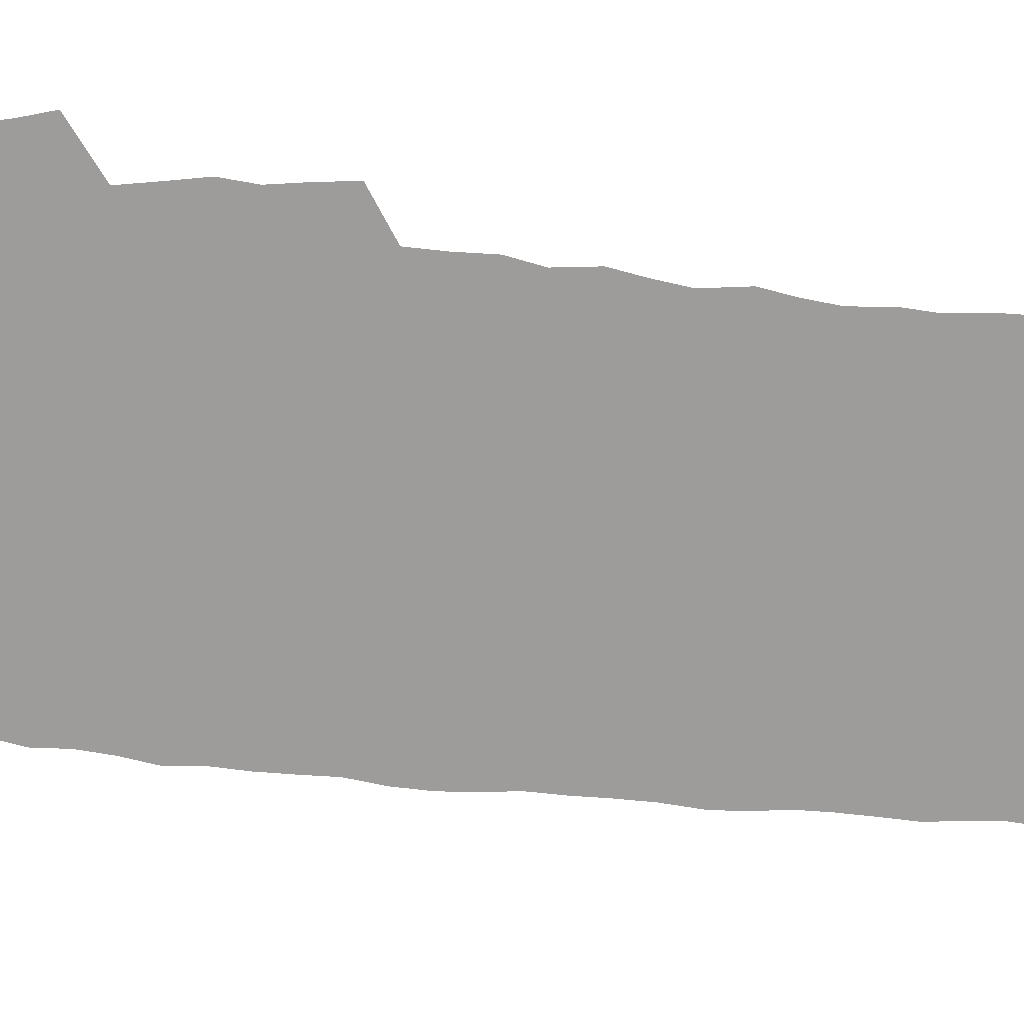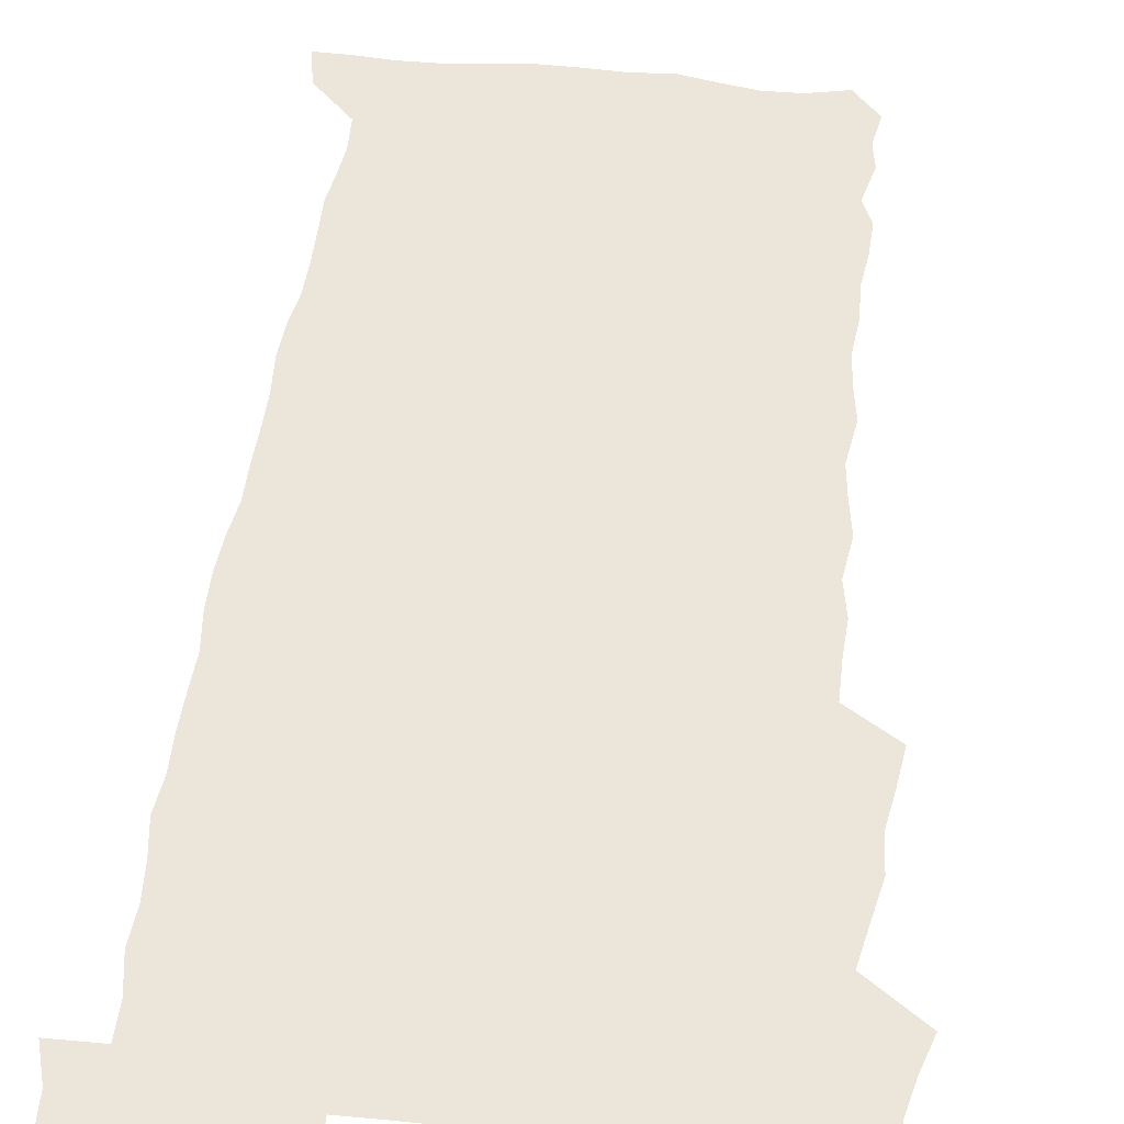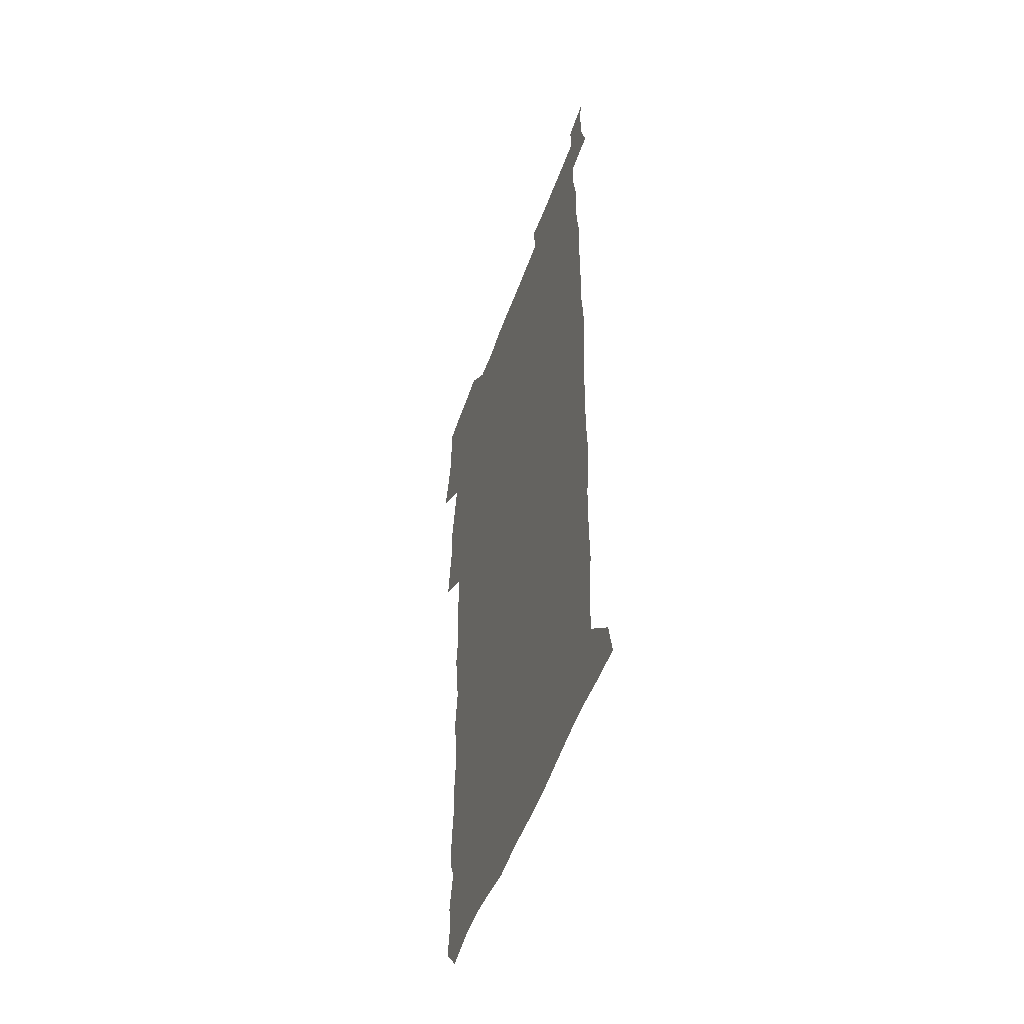
<metadata>
{"format":"obj","ext":"obj","renderer":"f3d","projection":"perspective","resolution":1024,"background":"white","views":[{"elev":-70.2,"azim":-96.1,"up":"+Z"},{"elev":48.0,"azim":-173.4,"up":"+Z"},{"elev":-52.8,"azim":70.6,"up":"+Y"}]}
</metadata>
<code>
v 458.1 527.2 0
v 462.4 541.3 0
v 465.7 555.7 0
v 465.9 570.1 0
v 465 585.2 0
v 470.8 430 0
v 472.9 446 0
v 475.5 462.2 0
v 474.4 477.4 0
v 477.7 493.5 0
v 480.8 509.9 0
v 481.1 524.7 0
v 478.4 540.1 0
v 483.5 553.9 0
v 481.6 569.3 0
v 479.1 586.9 0
v 491.9 155.5 0
v 494.4 170 0
v 492.5 181.9 0
v 496.5 198.8 0
v 492 210.2 0
v 492.5 224.8 0
v 494.5 240.9 0
v 493.8 255.4 0
v 495.5 272.3 0
v 494.2 287.4 0
v 491.9 301.7 0
v 494.7 320.9 0
v 492.9 335.9 0
v 490.5 350.7 0
v 492.8 368.7 0
v 490.1 383.9 0
v 490.9 400.5 0
v 490.9 416.4 0
v 494 433.5 0
v 493.6 448.6 0
v 495.5 464.2 0
v 495.6 479.1 0
v 495.4 494.2 0
v 497.6 509.7 0
v 497.5 524.6 0
v 498.3 539.2 0
v 497.3 554.6 0
v 495.6 570.3 0
v 493.5 587.1 0
v 502.9 142.5 0
v 509.6 161.2 0
v 513.7 177.8 0
v 512 190.3 0
v 513.6 205.7 0
v 513.8 220.4 0
v 516.1 237 0
v 516.5 252.1 0
v 515.9 266.5 0
v 514.2 280.4 0
v 513.5 295.3 0
v 510.5 309 0
v 511.2 325.4 0
v 511.6 341.5 0
v 511 357 0
v 511.2 373 0
v 512.4 389.3 0
v 512.6 404.5 0
v 509.4 419 0
v 510.8 434.9 0
v 512.2 450.5 0
v 512.2 465.1 0
v 510.4 479.7 0
v 512.7 494.8 0
v 513.1 509.6 0
v 513.9 524.2 0
v 513.3 539.1 0
v 511.9 554.5 0
v 510.2 570.2 0
v 507.3 589 0
v 519.2 146.3 0
v 524.1 163 0
v 528.7 181.5 0
v 527.9 194.5 0
v 529.9 210.8 0
v 531.2 226.5 0
v 531.5 241.3 0
v 531.7 256.2 0
v 531.3 270.8 0
v 530.5 285.2 0
v 529.7 299.9 0
v 529.4 315.1 0
v 529.4 330.5 0
v 528.9 345.5 0
v 528.1 360.4 0
v 528 375.8 0
v 528.1 391.1 0
v 527.9 406.2 0
v 527.2 421.1 0
v 527.4 436.3 0
v 526.8 450.9 0
v 527.2 465.7 0
v 529.9 481 0
v 528.8 495.3 0
v 528.8 509.7 0
v 528.7 524.1 0
v 528.8 538.5 0
v 527.3 553.8 0
v 524.1 571.8 0
v 534.1 146.5 0
v 539.3 165 0
v 542.3 182.4 0
v 545.4 200.6 0
v 545.9 215.3 0
v 546.4 230.1 0
v 546.4 244.6 0
v 545.9 258.8 0
v 545.4 273.1 0
v 545.2 288 0
v 544.7 302.6 0
v 544.9 318.2 0
v 544 332.3 0
v 543.7 347.2 0
v 543.3 362 0
v 543.9 377.9 0
v 543 392.2 0
v 544.4 408.3 0
v 543.6 422.6 0
v 543.8 437.5 0
v 544.2 452.3 0
v 544.2 466.8 0
v 543.9 481.2 0
v 543.8 495.5 0
v 543.8 509.7 0
v 543.3 524 0
v 544.4 537.8 0
v 541.9 554.3 0
v 540.3 570.1 0
v 548.6 144 0
v 553.1 163.1 0
v 557.1 184.5 0
v 559.5 202.8 0
v 559.8 217 0
v 560.5 232.4 0
v 560.1 246.1 0
v 560.1 260.8 0
v 559.8 275.2 0
v 559.1 289.4 0
v 559.3 304.9 0
v 558.6 318.8 0
v 558.6 334 0
v 558.3 348.7 0
v 557.4 362.4 0
v 558.2 378.7 0
v 558 393.4 0
v 558.6 408.8 0
v 558.4 423.3 0
v 558.1 437.6 0
v 558.6 452.5 0
v 558.6 466.9 0
v 558.5 481.3 0
v 558.4 495.6 0
v 558.4 509.8 0
v 558.1 524 0
v 558.4 537.8 0
v 557.1 553.3 0
v 554.5 572.5 0
v 563.4 140.9 0
v 569.3 166.7 0
v 571 183.7 0
v 572.6 202 0
v 574.1 220.1 0
v 574.2 233.7 0
v 573.8 247.1 0
v 573.7 261.5 0
v 573.7 276.4 0
v 573.5 291 0
v 573.2 305.7 0
v 573.3 320.8 0
v 572.9 335.2 0
v 571.9 349 0
v 573.1 365.4 0
v 573.2 380.3 0
v 573 394.5 0
v 573 409.2 0
v 572.9 423.6 0
v 572.9 438.1 0
v 573.3 453 0
v 572.7 467.2 0
v 572.8 481.5 0
v 573.1 495.8 0
v 572.9 510 0
v 572.7 524.2 0
v 572.4 538.7 0
v 571.5 554.2 0
v 569.6 572.4 0
v 580.4 142.1 0
v 584.2 167.3 0
v 585.5 185.1 0
v 586.5 202.5 0
v 587 218.1 0
v 587.3 234 0
v 587.3 247.7 0
v 587.3 261.5 0
v 587.5 277.8 0
v 587.1 291.2 0
v 587.1 306.6 0
v 587 320.9 0
v 587.1 336.5 0
v 586.8 350.7 0
v 587 365.6 0
v 586.9 379.7 0
v 587.2 394.9 0
v 587.1 409.2 0
v 587.1 423.8 0
v 587 438 0
v 587.1 452.9 0
v 587.3 467.3 0
v 587.1 481.6 0
v 587.2 495.9 0
v 587.3 510.1 0
v 587.1 524.3 0
v 586.9 538.7 0
v 586.3 554.3 0
v 585.2 571.4 0
v 597.1 141.4 0
v 598.8 165.7 0
v 599.8 186.6 0
v 600.2 202.1 0
v 600.3 217.5 0
v 600.1 234.4 0
v 601 246.5 0
v 600.9 261.1 0
v 600.8 277.5 0
v 600.8 291.6 0
v 600.9 305.9 0
v 600.8 320.5 0
v 600.7 337.3 0
v 600.8 350.7 0
v 601.1 366.3 0
v 601.1 380.6 0
v 601.2 394.6 0
v 601.2 409.3 0
v 601.2 423.6 0
v 601.2 438 0
v 601.3 453.1 0
v 601.4 467.3 0
v 601.4 481.6 0
v 601.4 496 0
v 601.5 510.3 0
v 601.5 524.3 0
v 601.3 538.3 0
v 600.8 555.4 0
v 600.5 571.4 0
v 613.8 141.2 0
v 613.8 163.2 0
v 613.8 185.2 0
v 613.9 202.6 0
v 614 216.7 0
v 614 232.1 0
v 614.2 247.7 0
v 614.4 260.8 0
v 614.2 277.6 0
v 614.4 291.6 0
v 614.7 305.5 0
v 614.7 320.8 0
v 614.7 336 0
v 614.7 351.6 0
v 615 365.6 0
v 615.4 379.6 0
v 615.2 394.8 0
v 615.4 409 0
v 615.5 423.5 0
v 615.4 438.4 0
v 615.6 452.8 0
v 615.6 467.3 0
v 615.7 481.6 0
v 616.1 496.1 0
v 615.8 510.6 0
v 615.8 524.9 0
v 615.6 539.2 0
v 615.8 554.4 0
v 615.6 571.6 0
v 615.5 588.8 0
v 630 143.1 0
v 628.6 167.7 0
v 628.4 182.8 0
v 627.2 202.5 0
v 627.6 216.3 0
v 628.1 230.3 0
v 627.8 246.2 0
v 627.8 261.6 0
v 628.1 276 0
v 628.5 289.8 0
v 628.6 304.8 0
v 628.7 320 0
v 628.5 335.7 0
v 628.5 350.8 0
v 628.8 365.1 0
v 629.4 379.3 0
v 629.5 394 0
v 629.6 408.7 0
v 629.9 423.1 0
v 630.7 437.3 0
v 629.9 452.7 0
v 629.7 467.2 0
v 630.2 481.5 0
v 630.4 496.1 0
v 630.5 510.6 0
v 630.4 525.1 0
v 630.4 539.6 0
v 630.4 554.3 0
v 630.8 569.8 0
v 631 586.3 0
v 645.9 144.7 0
v 643 166.8 0
v 642.4 182.5 0
v 641.9 198.7 0
v 641.9 213.7 0
v 642 228.6 0
v 641.6 244.5 0
v 643.2 257.8 0
v 642.3 274.3 0
v 641.7 290.5 0
v 642.2 304.4 0
v 643.1 318.4 0
v 643.1 333.7 0
v 644.7 347.7 0
v 643.5 363.7 0
v 644.5 377.9 0
v 645.5 392.2 0
v 644.7 407.7 0
v 644.6 422.5 0
v 644.9 437.2 0
v 644.4 452.2 0
v 645.9 466.6 0
v 644.9 481.5 0
v 645.4 496 0
v 645.5 510.7 0
v 645.4 525.3 0
v 645.3 539.9 0
v 645.4 554.8 0
v 645.5 569.6 0
v 645.9 586.1 0
v 661.2 144.9 0
v 656.5 167.2 0
v 656.7 180.8 0
v 656.8 195.2 0
v 656.2 211.1 0
v 656 226.5 0
v 656.6 240.9 0
v 657.3 255.6 0
v 657.2 271.2 0
v 658.1 285.8 0
v 658.6 300.5 0
v 657.5 316.6 0
v 659.5 330.4 0
v 660.3 345.1 0
v 658.5 361.8 0
v 660 376 0
v 660.9 390.7 0
v 659.9 406.4 0
v 660 421.3 0
v 661 436 0
v 660.7 451 0
v 662.1 465.8 0
v 661 481 0
v 660.9 495.8 0
v 661 510.6 0
v 662 525.6 0
v 661 540.5 0
v 660.7 555.4 0
v 660.2 569.8 0
v 660.7 585.3 0
v 676.7 143.7 0
v 672.6 162.9 0
v 671.4 177.6 0
v 670.8 192.6 0
v 672.2 206 0
v 674.1 219.5 0
v 673.9 234.9 0
v 673.8 250.3 0
v 674.3 265.4 0
v 676.6 279.5 0
v 677.4 294.4 0
v 676.5 310.7 0
v 676.6 326.2 0
v 677.1 341.5 0
v 677.1 357.4 0
v 679.2 372 0
v 680.4 387 0
v 680.2 402.6 0
v 678.5 418.8 0
v 679.1 434 0
v 679.6 449.3 0
v 679.2 464.7 0
v 680.9 479.8 0
v 678.7 495.4 0
v 677.7 510.5 0
v 678.8 525.6 0
v 676.1 541.5 0
v 676.1 556.4 0
v 675.4 570.6 0
v 675.6 585.3 0
v 675.6 599.8 0
v 691.1 143.5 0
v 688 160.1 0
v 695.7 556.7 0
v 691.2 571.9 0
v 690.6 586.1 0
v 691.9 601.8 0
f 11 12 1
f 1 12 2
f 12 13 2
f 2 13 3
f 13 14 3
f 3 14 4
f 14 15 4
f 4 15 5
f 15 16 5
f 34 35 6
f 6 35 7
f 35 36 7
f 7 36 8
f 36 37 8
f 8 37 9
f 37 38 9
f 9 38 10
f 38 39 10
f 10 39 11
f 39 40 11
f 11 40 12
f 40 41 12
f 12 41 13
f 41 42 13
f 13 42 14
f 42 43 14
f 14 43 15
f 43 44 15
f 15 44 16
f 44 45 16
f 46 47 17
f 17 47 18
f 47 48 18
f 18 48 19
f 48 49 19
f 19 49 20
f 49 50 20
f 20 50 21
f 50 51 21
f 21 51 22
f 51 52 22
f 22 52 23
f 52 53 23
f 23 53 24
f 53 54 24
f 24 54 25
f 54 55 25
f 25 55 26
f 55 56 26
f 26 56 27
f 56 57 27
f 27 57 28
f 57 58 28
f 28 58 29
f 58 59 29
f 29 59 30
f 59 60 30
f 30 60 31
f 60 61 31
f 31 61 32
f 61 62 32
f 32 62 33
f 62 63 33
f 33 63 34
f 63 64 34
f 34 64 35
f 64 65 35
f 35 65 36
f 65 66 36
f 36 66 37
f 66 67 37
f 37 67 38
f 67 68 38
f 38 68 39
f 68 69 39
f 39 69 40
f 69 70 40
f 40 70 41
f 70 71 41
f 41 71 42
f 71 72 42
f 42 72 43
f 72 73 43
f 43 73 44
f 73 74 44
f 44 74 45
f 74 75 45
f 46 76 47
f 76 77 47
f 47 77 48
f 77 78 48
f 48 78 49
f 78 79 49
f 49 79 50
f 79 80 50
f 50 80 51
f 80 81 51
f 51 81 52
f 81 82 52
f 52 82 53
f 82 83 53
f 53 83 54
f 83 84 54
f 54 84 55
f 84 85 55
f 55 85 56
f 85 86 56
f 56 86 57
f 86 87 57
f 57 87 58
f 87 88 58
f 58 88 59
f 88 89 59
f 59 89 60
f 89 90 60
f 60 90 61
f 90 91 61
f 61 91 62
f 91 92 62
f 62 92 63
f 92 93 63
f 63 93 64
f 93 94 64
f 64 94 65
f 94 95 65
f 65 95 66
f 95 96 66
f 66 96 67
f 96 97 67
f 67 97 68
f 97 98 68
f 68 98 69
f 98 99 69
f 69 99 70
f 99 100 70
f 70 100 71
f 100 101 71
f 71 101 72
f 101 102 72
f 72 102 73
f 102 103 73
f 73 103 74
f 103 104 74
f 74 104 75
f 76 105 77
f 105 106 77
f 77 106 78
f 106 107 78
f 78 107 79
f 107 108 79
f 79 108 80
f 108 109 80
f 80 109 81
f 109 110 81
f 81 110 82
f 110 111 82
f 82 111 83
f 111 112 83
f 83 112 84
f 112 113 84
f 84 113 85
f 113 114 85
f 85 114 86
f 114 115 86
f 86 115 87
f 115 116 87
f 87 116 88
f 116 117 88
f 88 117 89
f 117 118 89
f 89 118 90
f 118 119 90
f 90 119 91
f 119 120 91
f 91 120 92
f 120 121 92
f 92 121 93
f 121 122 93
f 93 122 94
f 122 123 94
f 94 123 95
f 123 124 95
f 95 124 96
f 124 125 96
f 96 125 97
f 125 126 97
f 97 126 98
f 126 127 98
f 98 127 99
f 127 128 99
f 99 128 100
f 128 129 100
f 100 129 101
f 129 130 101
f 101 130 102
f 130 131 102
f 102 131 103
f 131 132 103
f 103 132 104
f 132 133 104
f 105 134 106
f 134 135 106
f 106 135 107
f 135 136 107
f 107 136 108
f 136 137 108
f 108 137 109
f 137 138 109
f 109 138 110
f 138 139 110
f 110 139 111
f 139 140 111
f 111 140 112
f 140 141 112
f 112 141 113
f 141 142 113
f 113 142 114
f 142 143 114
f 114 143 115
f 143 144 115
f 115 144 116
f 144 145 116
f 116 145 117
f 145 146 117
f 117 146 118
f 146 147 118
f 118 147 119
f 147 148 119
f 119 148 120
f 148 149 120
f 120 149 121
f 149 150 121
f 121 150 122
f 150 151 122
f 122 151 123
f 151 152 123
f 123 152 124
f 152 153 124
f 124 153 125
f 153 154 125
f 125 154 126
f 154 155 126
f 126 155 127
f 155 156 127
f 127 156 128
f 156 157 128
f 128 157 129
f 157 158 129
f 129 158 130
f 158 159 130
f 130 159 131
f 159 160 131
f 131 160 132
f 160 161 132
f 132 161 133
f 161 162 133
f 134 163 135
f 163 164 135
f 135 164 136
f 164 165 136
f 136 165 137
f 165 166 137
f 137 166 138
f 166 167 138
f 138 167 139
f 167 168 139
f 139 168 140
f 168 169 140
f 140 169 141
f 169 170 141
f 141 170 142
f 170 171 142
f 142 171 143
f 171 172 143
f 143 172 144
f 172 173 144
f 144 173 145
f 173 174 145
f 145 174 146
f 174 175 146
f 146 175 147
f 175 176 147
f 147 176 148
f 176 177 148
f 148 177 149
f 177 178 149
f 149 178 150
f 178 179 150
f 150 179 151
f 179 180 151
f 151 180 152
f 180 181 152
f 152 181 153
f 181 182 153
f 153 182 154
f 182 183 154
f 154 183 155
f 183 184 155
f 155 184 156
f 184 185 156
f 156 185 157
f 185 186 157
f 157 186 158
f 186 187 158
f 158 187 159
f 187 188 159
f 159 188 160
f 188 189 160
f 160 189 161
f 189 190 161
f 161 190 162
f 190 191 162
f 163 192 164
f 192 193 164
f 164 193 165
f 193 194 165
f 165 194 166
f 194 195 166
f 166 195 167
f 195 196 167
f 167 196 168
f 196 197 168
f 168 197 169
f 197 198 169
f 169 198 170
f 198 199 170
f 170 199 171
f 199 200 171
f 171 200 172
f 200 201 172
f 172 201 173
f 201 202 173
f 173 202 174
f 202 203 174
f 174 203 175
f 203 204 175
f 175 204 176
f 204 205 176
f 176 205 177
f 205 206 177
f 177 206 178
f 206 207 178
f 178 207 179
f 207 208 179
f 179 208 180
f 208 209 180
f 180 209 181
f 209 210 181
f 181 210 182
f 210 211 182
f 182 211 183
f 211 212 183
f 183 212 184
f 212 213 184
f 184 213 185
f 213 214 185
f 185 214 186
f 214 215 186
f 186 215 187
f 215 216 187
f 187 216 188
f 216 217 188
f 188 217 189
f 217 218 189
f 189 218 190
f 218 219 190
f 190 219 191
f 219 220 191
f 192 221 193
f 221 222 193
f 193 222 194
f 222 223 194
f 194 223 195
f 223 224 195
f 195 224 196
f 224 225 196
f 196 225 197
f 225 226 197
f 197 226 198
f 226 227 198
f 198 227 199
f 227 228 199
f 199 228 200
f 228 229 200
f 200 229 201
f 229 230 201
f 201 230 202
f 230 231 202
f 202 231 203
f 231 232 203
f 203 232 204
f 232 233 204
f 204 233 205
f 233 234 205
f 205 234 206
f 234 235 206
f 206 235 207
f 235 236 207
f 207 236 208
f 236 237 208
f 208 237 209
f 237 238 209
f 209 238 210
f 238 239 210
f 210 239 211
f 239 240 211
f 211 240 212
f 240 241 212
f 212 241 213
f 241 242 213
f 213 242 214
f 242 243 214
f 214 243 215
f 243 244 215
f 215 244 216
f 244 245 216
f 216 245 217
f 245 246 217
f 217 246 218
f 246 247 218
f 218 247 219
f 247 248 219
f 219 248 220
f 248 249 220
f 221 250 222
f 250 251 222
f 222 251 223
f 251 252 223
f 223 252 224
f 252 253 224
f 224 253 225
f 253 254 225
f 225 254 226
f 254 255 226
f 226 255 227
f 255 256 227
f 227 256 228
f 256 257 228
f 228 257 229
f 257 258 229
f 229 258 230
f 258 259 230
f 230 259 231
f 259 260 231
f 231 260 232
f 260 261 232
f 232 261 233
f 261 262 233
f 233 262 234
f 262 263 234
f 234 263 235
f 263 264 235
f 235 264 236
f 264 265 236
f 236 265 237
f 265 266 237
f 237 266 238
f 266 267 238
f 238 267 239
f 267 268 239
f 239 268 240
f 268 269 240
f 240 269 241
f 269 270 241
f 241 270 242
f 270 271 242
f 242 271 243
f 271 272 243
f 243 272 244
f 272 273 244
f 244 273 245
f 273 274 245
f 245 274 246
f 274 275 246
f 246 275 247
f 275 276 247
f 247 276 248
f 276 277 248
f 248 277 249
f 277 278 249
f 250 280 251
f 280 281 251
f 251 281 252
f 281 282 252
f 252 282 253
f 282 283 253
f 253 283 254
f 283 284 254
f 254 284 255
f 284 285 255
f 255 285 256
f 285 286 256
f 256 286 257
f 286 287 257
f 257 287 258
f 287 288 258
f 258 288 259
f 288 289 259
f 259 289 260
f 289 290 260
f 260 290 261
f 290 291 261
f 261 291 262
f 291 292 262
f 262 292 263
f 292 293 263
f 263 293 264
f 293 294 264
f 264 294 265
f 294 295 265
f 265 295 266
f 295 296 266
f 266 296 267
f 296 297 267
f 267 297 268
f 297 298 268
f 268 298 269
f 298 299 269
f 269 299 270
f 299 300 270
f 270 300 271
f 300 301 271
f 271 301 272
f 301 302 272
f 272 302 273
f 302 303 273
f 273 303 274
f 303 304 274
f 274 304 275
f 304 305 275
f 275 305 276
f 305 306 276
f 276 306 277
f 306 307 277
f 277 307 278
f 307 308 278
f 278 308 279
f 308 309 279
f 280 310 281
f 310 311 281
f 281 311 282
f 311 312 282
f 282 312 283
f 312 313 283
f 283 313 284
f 313 314 284
f 284 314 285
f 314 315 285
f 285 315 286
f 315 316 286
f 286 316 287
f 316 317 287
f 287 317 288
f 317 318 288
f 288 318 289
f 318 319 289
f 289 319 290
f 319 320 290
f 290 320 291
f 320 321 291
f 291 321 292
f 321 322 292
f 292 322 293
f 322 323 293
f 293 323 294
f 323 324 294
f 294 324 295
f 324 325 295
f 295 325 296
f 325 326 296
f 296 326 297
f 326 327 297
f 297 327 298
f 327 328 298
f 298 328 299
f 328 329 299
f 299 329 300
f 329 330 300
f 300 330 301
f 330 331 301
f 301 331 302
f 331 332 302
f 302 332 303
f 332 333 303
f 303 333 304
f 333 334 304
f 304 334 305
f 334 335 305
f 305 335 306
f 335 336 306
f 306 336 307
f 336 337 307
f 307 337 308
f 337 338 308
f 308 338 309
f 338 339 309
f 310 340 311
f 340 341 311
f 311 341 312
f 341 342 312
f 312 342 313
f 342 343 313
f 313 343 314
f 343 344 314
f 314 344 315
f 344 345 315
f 315 345 316
f 345 346 316
f 316 346 317
f 346 347 317
f 317 347 318
f 347 348 318
f 318 348 319
f 348 349 319
f 319 349 320
f 349 350 320
f 320 350 321
f 350 351 321
f 321 351 322
f 351 352 322
f 322 352 323
f 352 353 323
f 323 353 324
f 353 354 324
f 324 354 325
f 354 355 325
f 325 355 326
f 355 356 326
f 326 356 327
f 356 357 327
f 327 357 328
f 357 358 328
f 328 358 329
f 358 359 329
f 329 359 330
f 359 360 330
f 330 360 331
f 360 361 331
f 331 361 332
f 361 362 332
f 332 362 333
f 362 363 333
f 333 363 334
f 363 364 334
f 334 364 335
f 364 365 335
f 335 365 336
f 365 366 336
f 336 366 337
f 366 367 337
f 337 367 338
f 367 368 338
f 338 368 339
f 368 369 339
f 340 370 341
f 370 371 341
f 341 371 342
f 371 372 342
f 342 372 343
f 372 373 343
f 343 373 344
f 373 374 344
f 344 374 345
f 374 375 345
f 345 375 346
f 375 376 346
f 346 376 347
f 376 377 347
f 347 377 348
f 377 378 348
f 348 378 349
f 378 379 349
f 349 379 350
f 379 380 350
f 350 380 351
f 380 381 351
f 351 381 352
f 381 382 352
f 352 382 353
f 382 383 353
f 353 383 354
f 383 384 354
f 354 384 355
f 384 385 355
f 355 385 356
f 385 386 356
f 356 386 357
f 386 387 357
f 357 387 358
f 387 388 358
f 358 388 359
f 388 389 359
f 359 389 360
f 389 390 360
f 360 390 361
f 390 391 361
f 361 391 362
f 391 392 362
f 362 392 363
f 392 393 363
f 363 393 364
f 393 394 364
f 364 394 365
f 394 395 365
f 365 395 366
f 395 396 366
f 366 396 367
f 396 397 367
f 367 397 368
f 397 398 368
f 368 398 369
f 398 399 369
f 370 401 371
f 401 402 371
f 371 402 372
f 397 403 398
f 403 404 398
f 398 404 399
f 404 405 399
f 399 405 400
f 405 406 400

</code>
